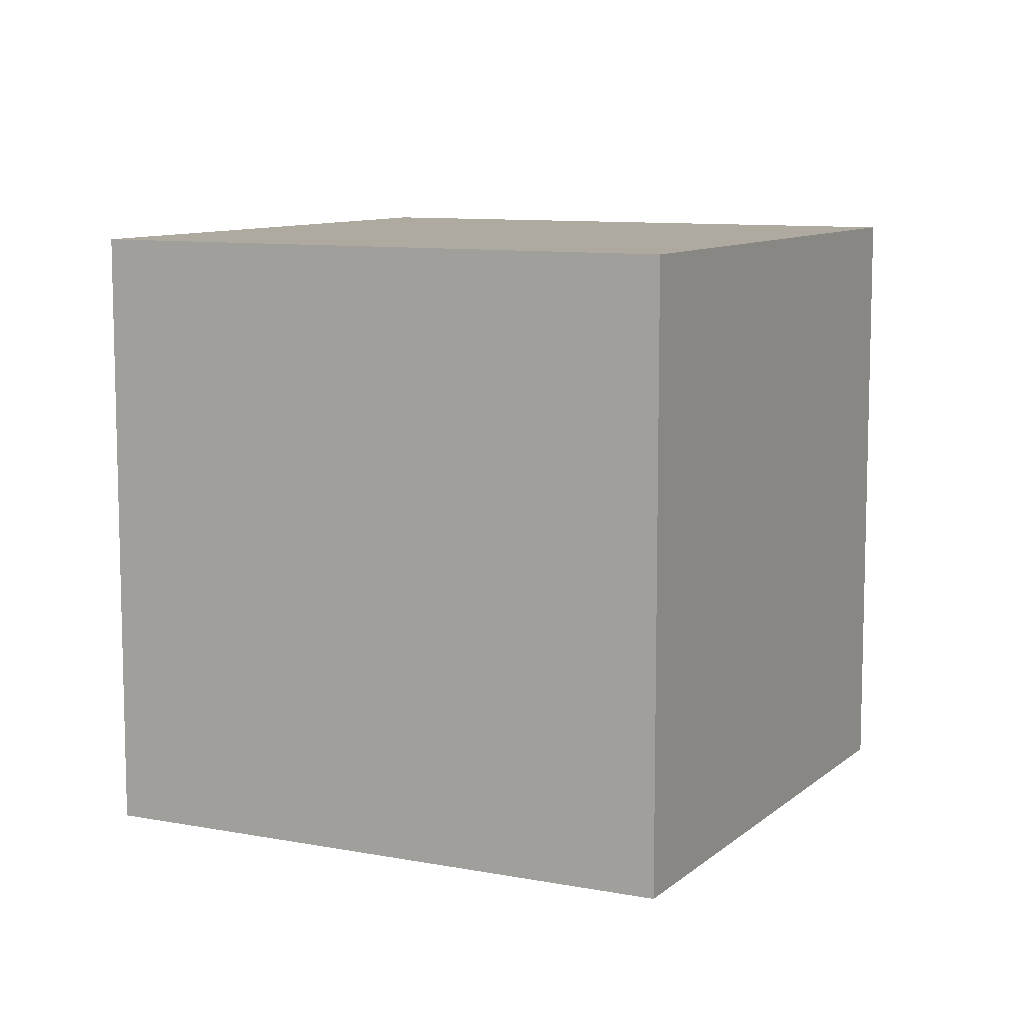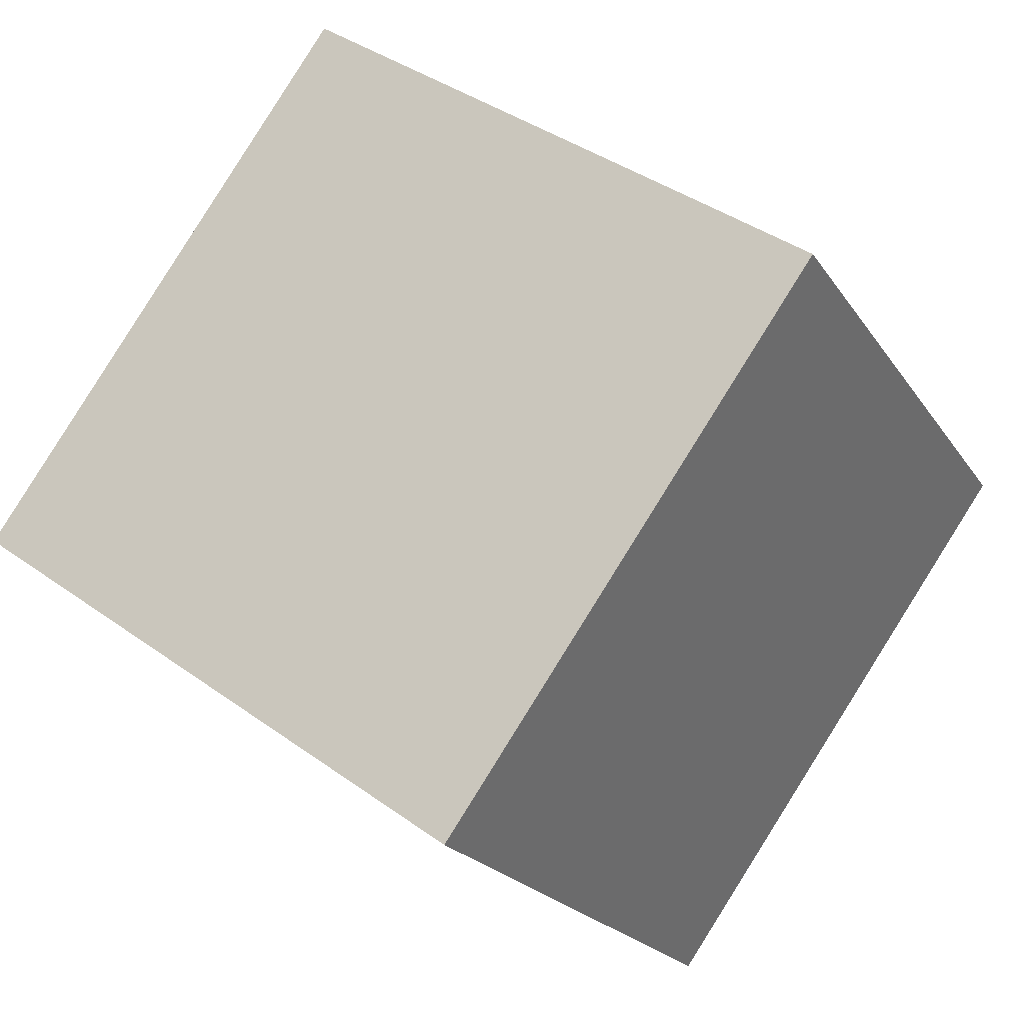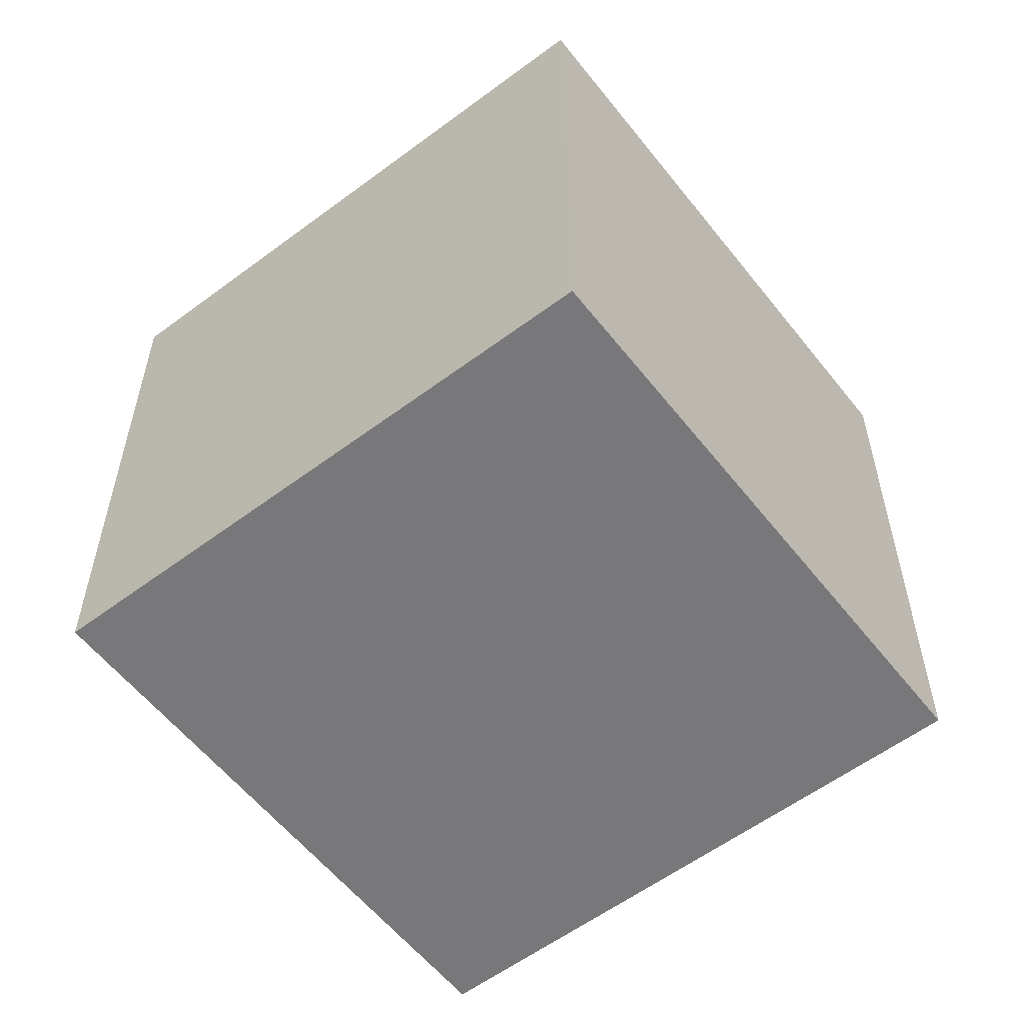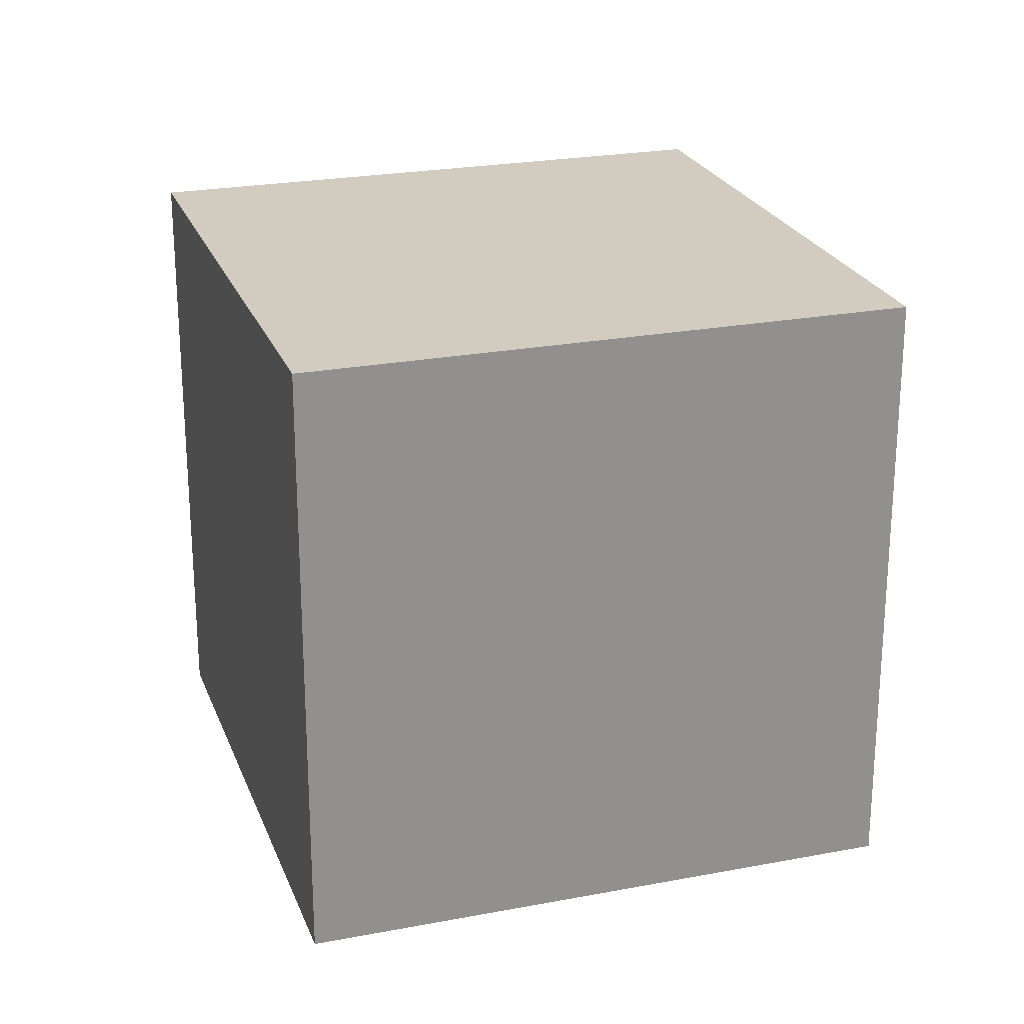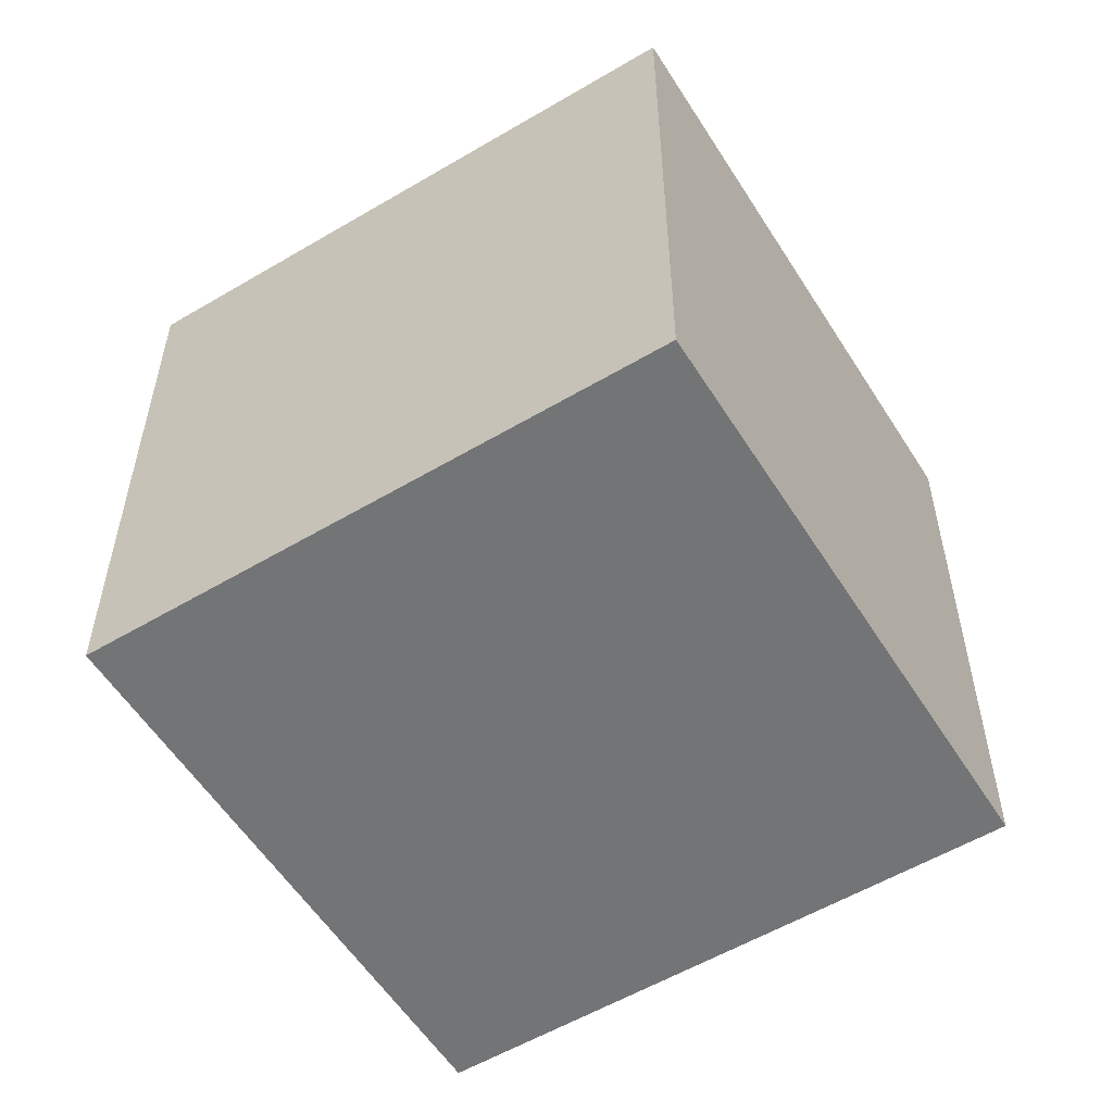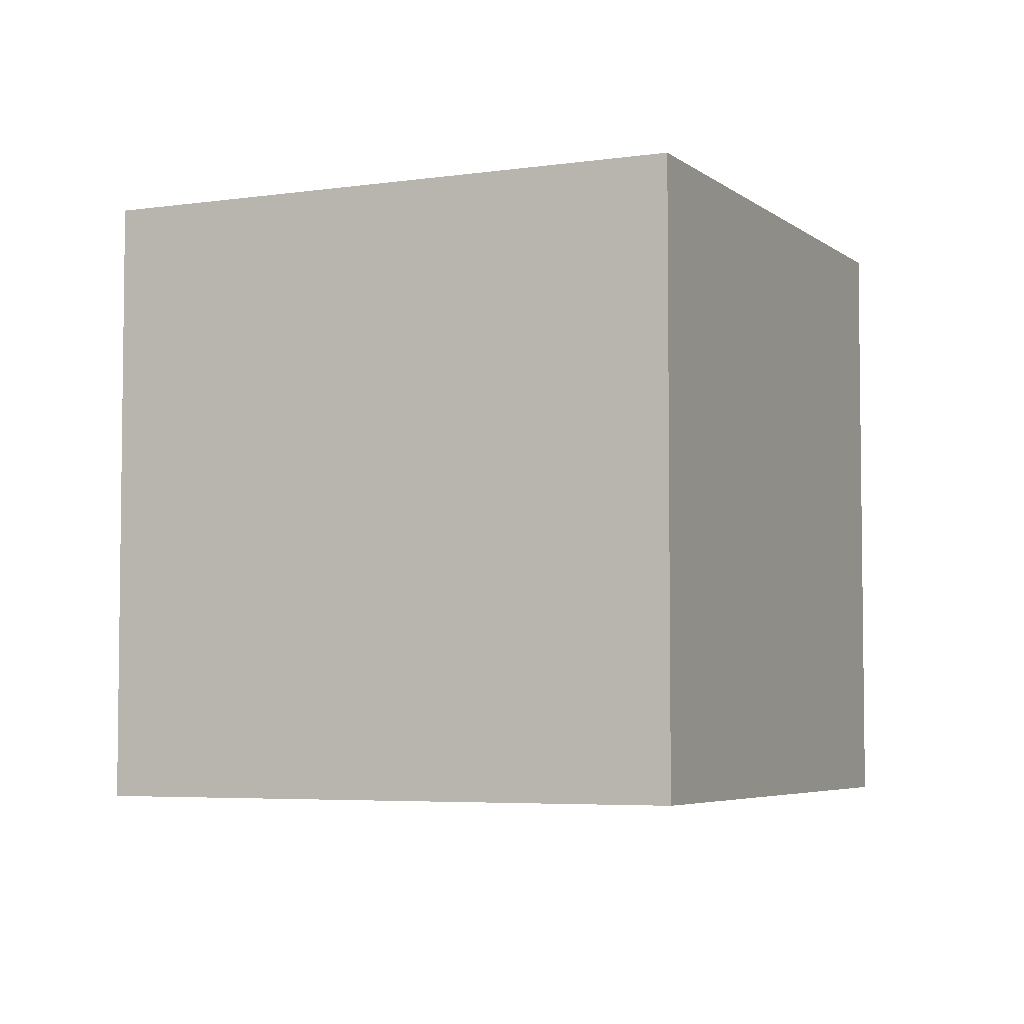
<metadata>
{"format":"obj","ext":"obj","renderer":"f3d","projection":"perspective","resolution":1024,"background":"white","views":[{"elev":9.4,"azim":-115.8,"up":"+Z"},{"elev":39.5,"azim":-48.1,"up":"+Y"},{"elev":-57.6,"azim":-104.8,"up":"+Z"},{"elev":23.8,"azim":109.7,"up":"+Z"},{"elev":-56.1,"azim":-110.8,"up":"+Z"},{"elev":-4.8,"azim":152.6,"up":"+Z"}]}
</metadata>
<code>
v 0.8003 0.4725 -0.3397
v 0.8003 0.4725 0.06025
v 0.4825 0.2297 0.06025
v 0.8003 0.4725 -0.3397
v 0.4825 0.2297 0.06025
v 0.4825 0.2297 -0.3397
v 0.5575 0.7903 -0.3397
v 0.2397 0.5475 -0.3397
v 0.2397 0.5475 0.06025
v 0.5575 0.7903 -0.3397
v 0.2397 0.5475 0.06025
v 0.5575 0.7903 0.06025
v 0.8003 0.4725 -0.3397
v 0.5575 0.7903 -0.3397
v 0.5575 0.7903 0.06025
v 0.8003 0.4725 -0.3397
v 0.5575 0.7903 0.06025
v 0.8003 0.4725 0.06025
v 0.8003 0.4725 0.06025
v 0.5575 0.7903 0.06025
v 0.2397 0.5475 0.06025
v 0.8003 0.4725 0.06025
v 0.2397 0.5475 0.06025
v 0.4825 0.2297 0.06025
v 0.4825 0.2297 0.06025
v 0.2397 0.5475 0.06025
v 0.2397 0.5475 -0.3397
v 0.4825 0.2297 0.06025
v 0.2397 0.5475 -0.3397
v 0.4825 0.2297 -0.3397
v 0.5575 0.7903 -0.3397
v 0.8003 0.4725 -0.3397
v 0.4825 0.2297 -0.3397
v 0.5575 0.7903 -0.3397
v 0.4825 0.2297 -0.3397
v 0.2397 0.5475 -0.3397
f 1 2 3
f 4 5 6
f 7 8 9
f 10 11 12
f 13 14 15
f 16 17 18
f 19 20 21
f 22 23 24
f 25 26 27
f 28 29 30
f 31 32 33
f 34 35 36

</code>
